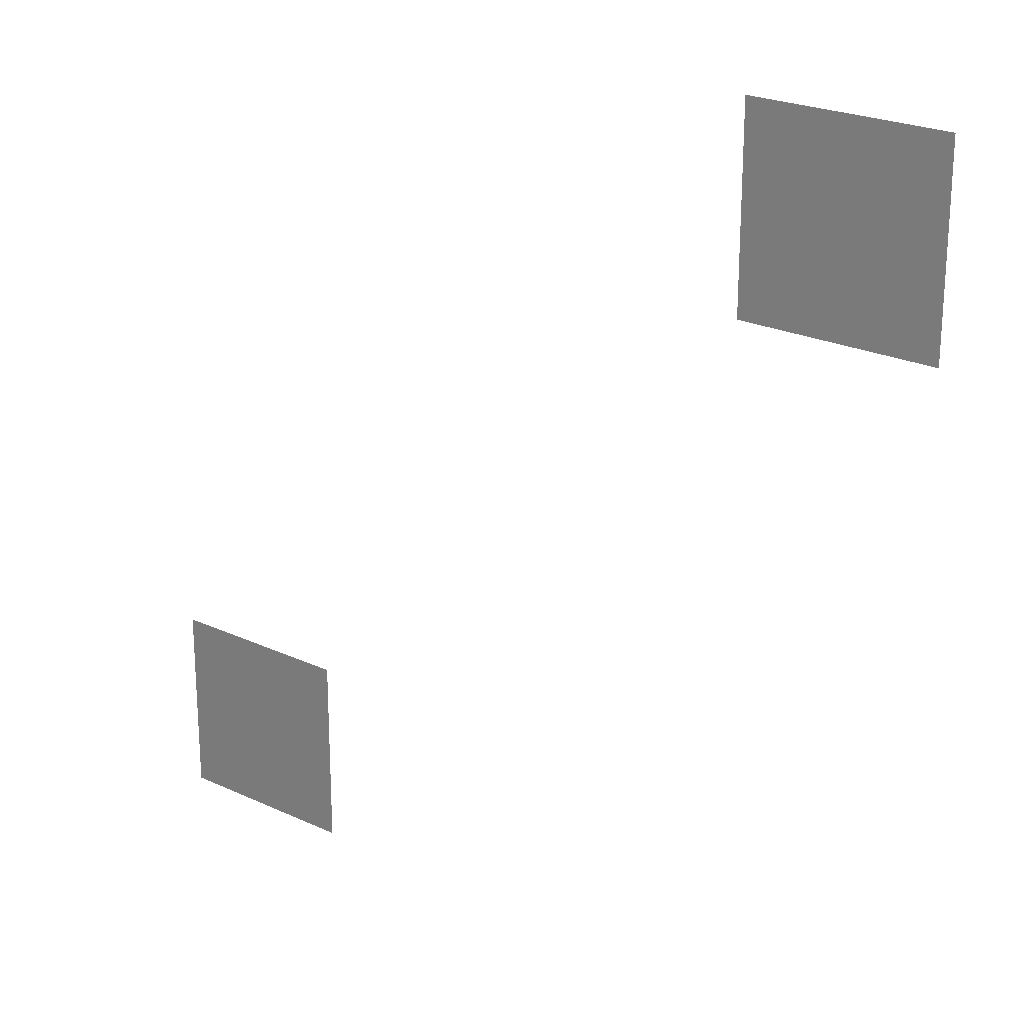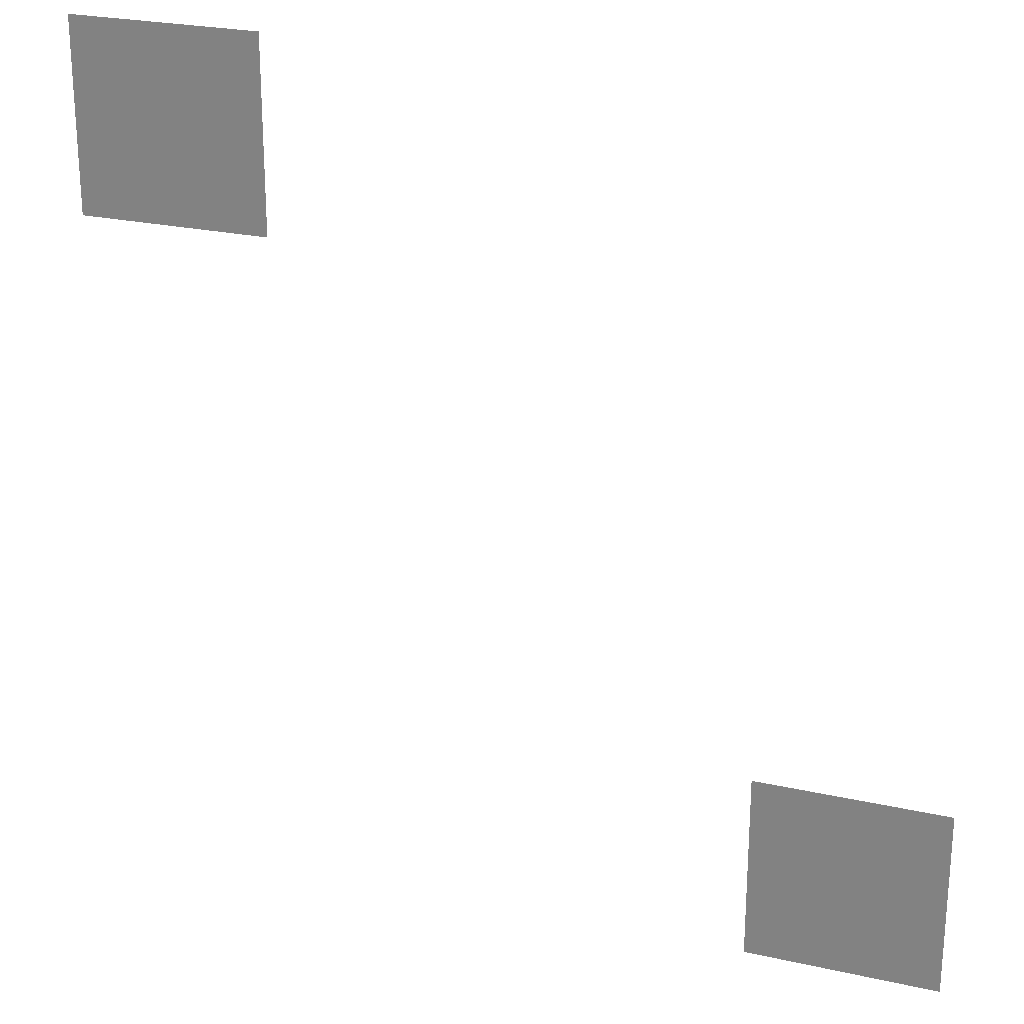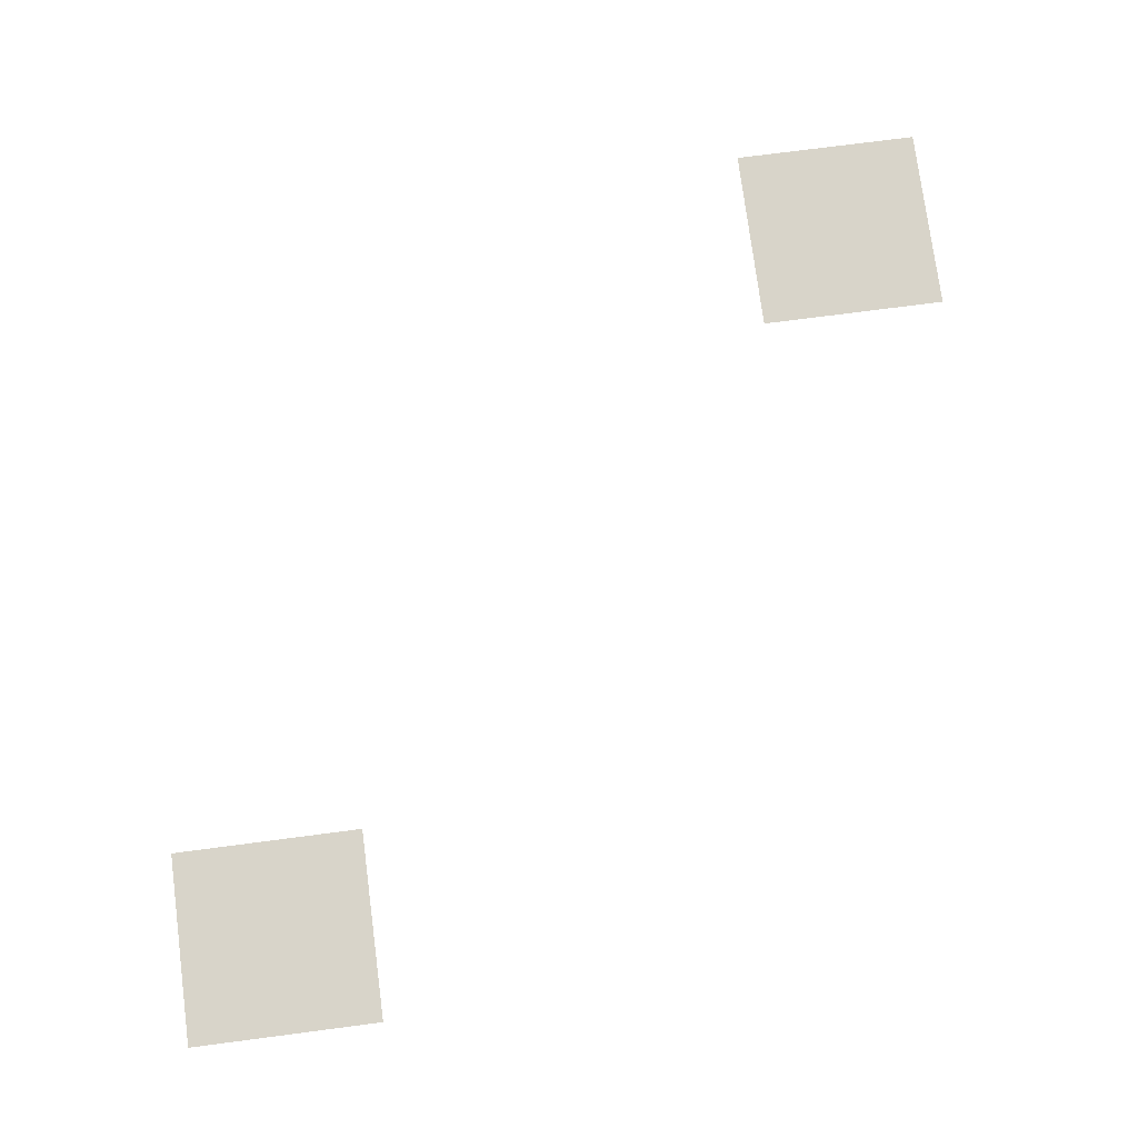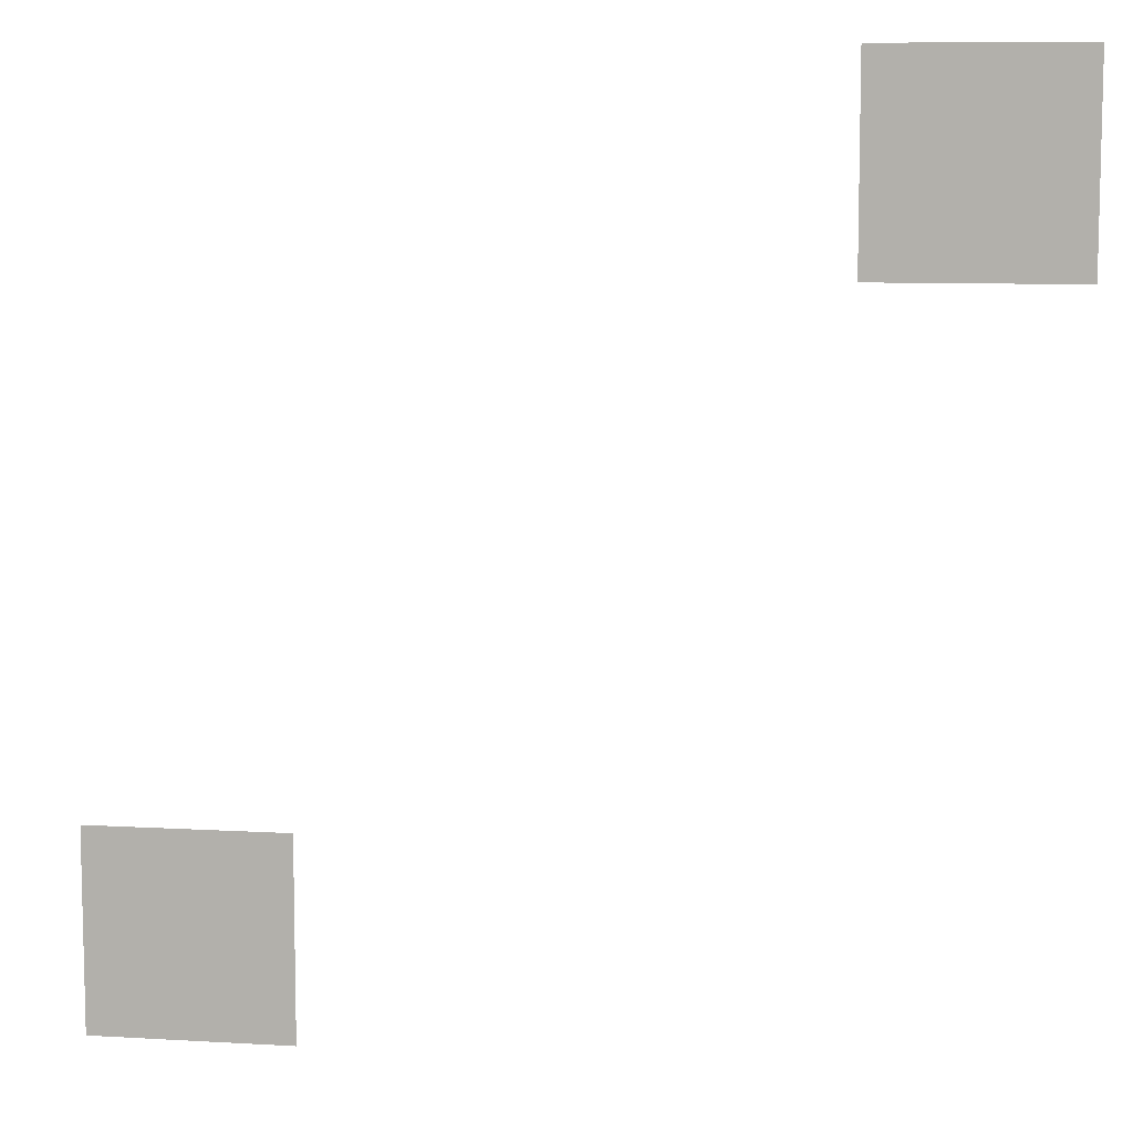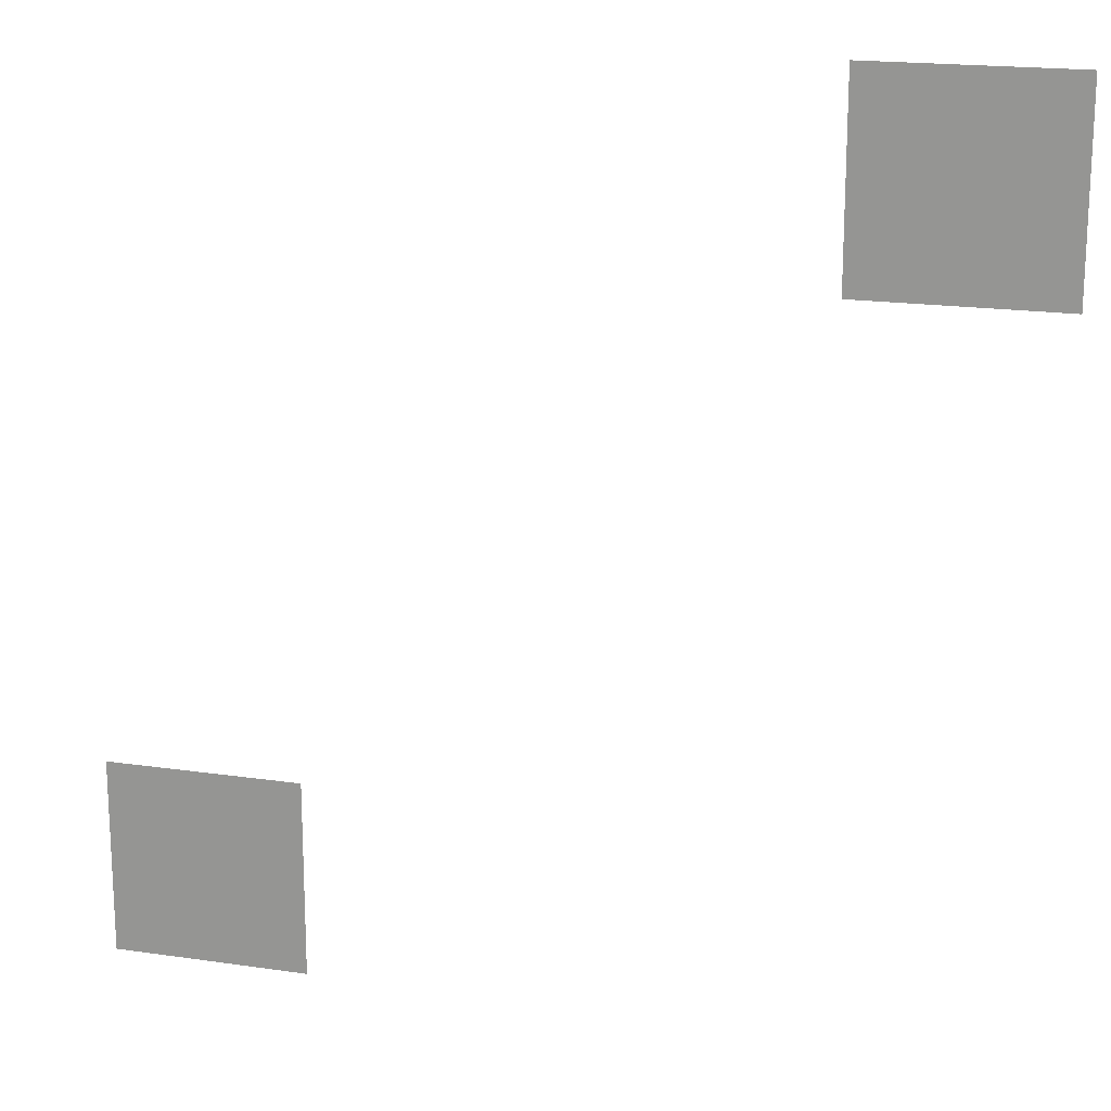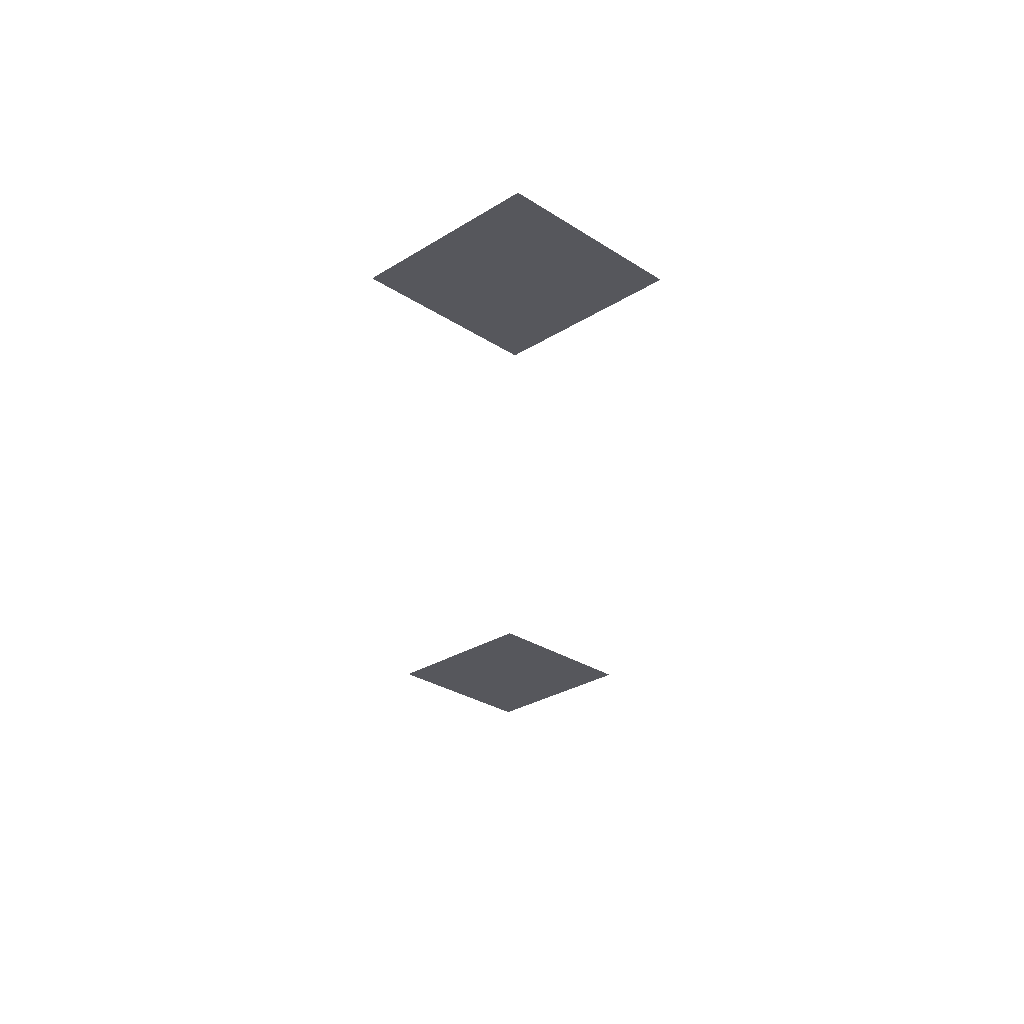
<metadata>
{"format":"obj","ext":"obj","renderer":"f3d","projection":"perspective","resolution":1024,"background":"white","views":[{"elev":23.4,"azim":-141.9,"up":"+Y"},{"elev":24.6,"azim":20.2,"up":"+Y"},{"elev":75.5,"azim":82.6,"up":"+Z"},{"elev":8.9,"azim":-171.1,"up":"+Y"},{"elev":18.5,"azim":-164.3,"up":"+Y"},{"elev":-27.5,"azim":-135.5,"up":"+Z"}]}
</metadata>
<code>
v -8.32 -4.48 0
v -8.96 -4.48 0
v -8.96 -3.84 0
v -8.32 -3.84 0
v -8.96 -4.48 0
v -9.6 -4.48 0
v -9.6 -3.84 0
v -8.96 -3.84 0
v -8.32 -5.12 0
v -8.96 -5.12 0
v -8.96 -4.48 0
v -8.32 -4.48 0
v -8.96 -5.12 0
v -9.6 -5.12 0
v -9.6 -4.48 0
v -8.96 -4.48 0
v -3.84 -8.96 0
v -4.48 -8.96 0
v -4.48 -8.32 0
v -3.84 -8.32 0
v -4.48 -8.96 0
v -5.12 -8.96 0
v -5.12 -8.32 0
v -4.48 -8.32 0
v -3.84 -9.6 0
v -4.48 -9.6 0
v -4.48 -8.96 0
v -3.84 -8.96 0
v -4.48 -9.6 0
v -5.12 -9.6 0
v -5.12 -8.96 0
v -4.48 -8.96 0
g Test22_mesh_0378
f 1 2 3 4
f 5 6 7 8
f 9 10 11 12
f 13 14 15 16
f 17 18 19 20
f 21 22 23 24
f 25 26 27 28
f 29 30 31 32

</code>
